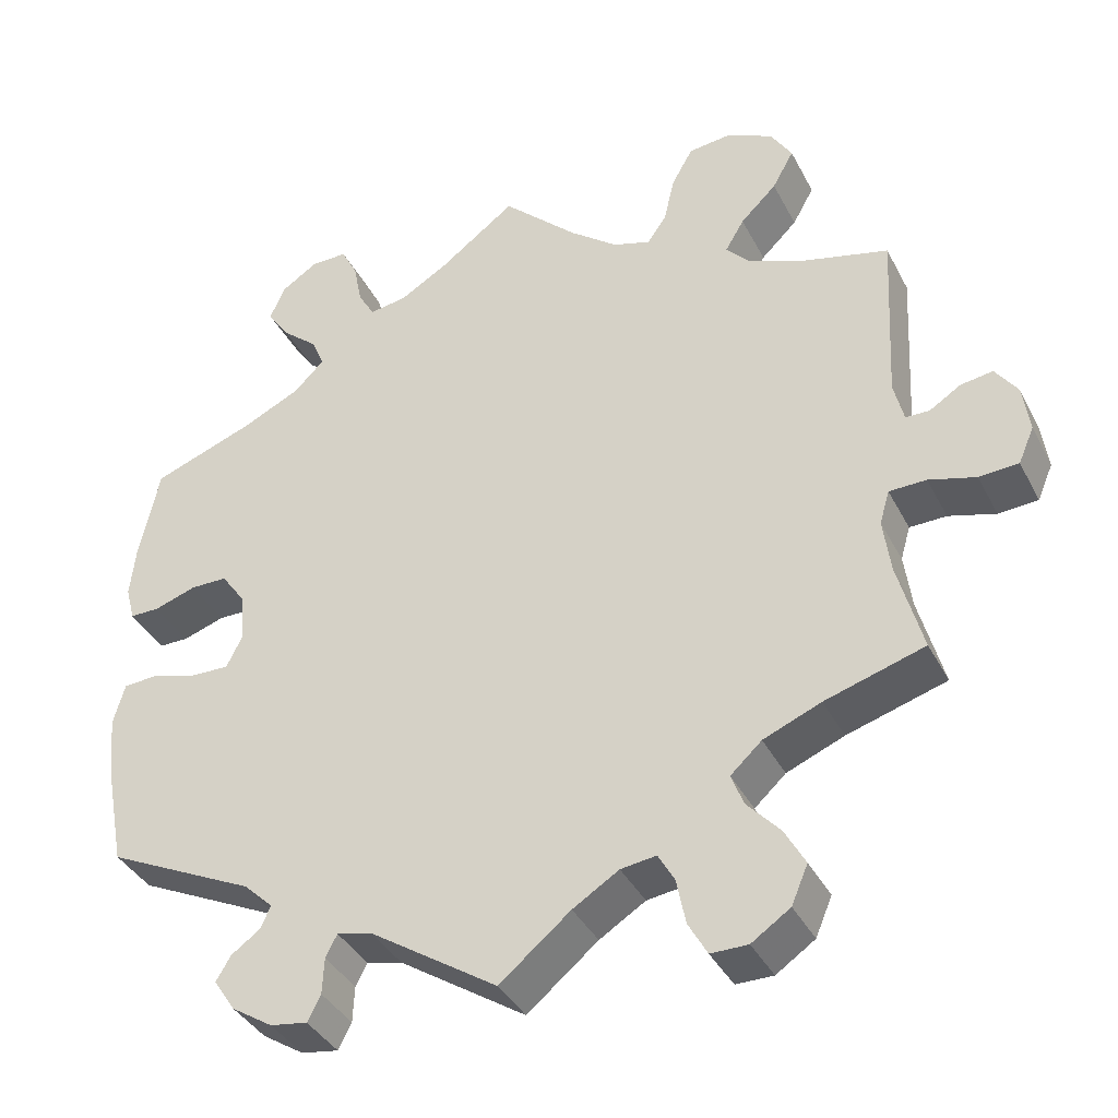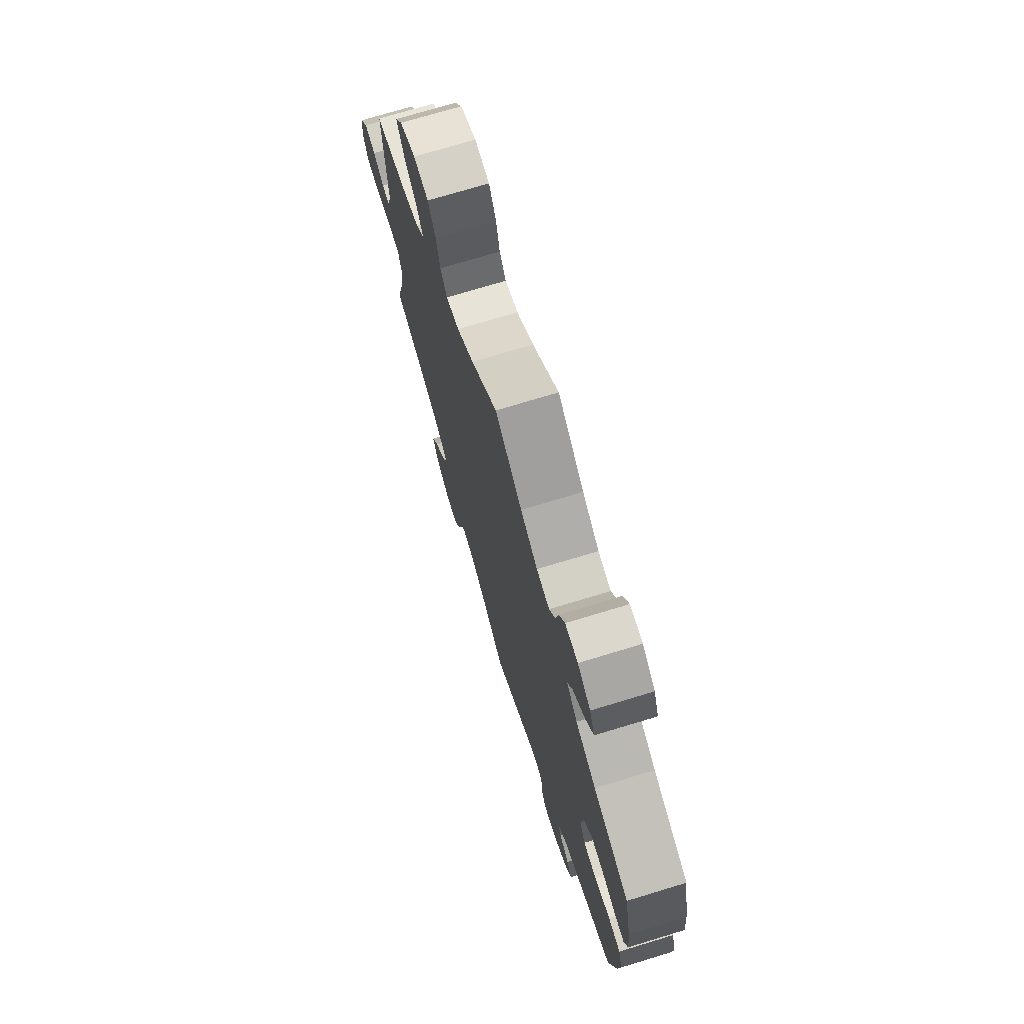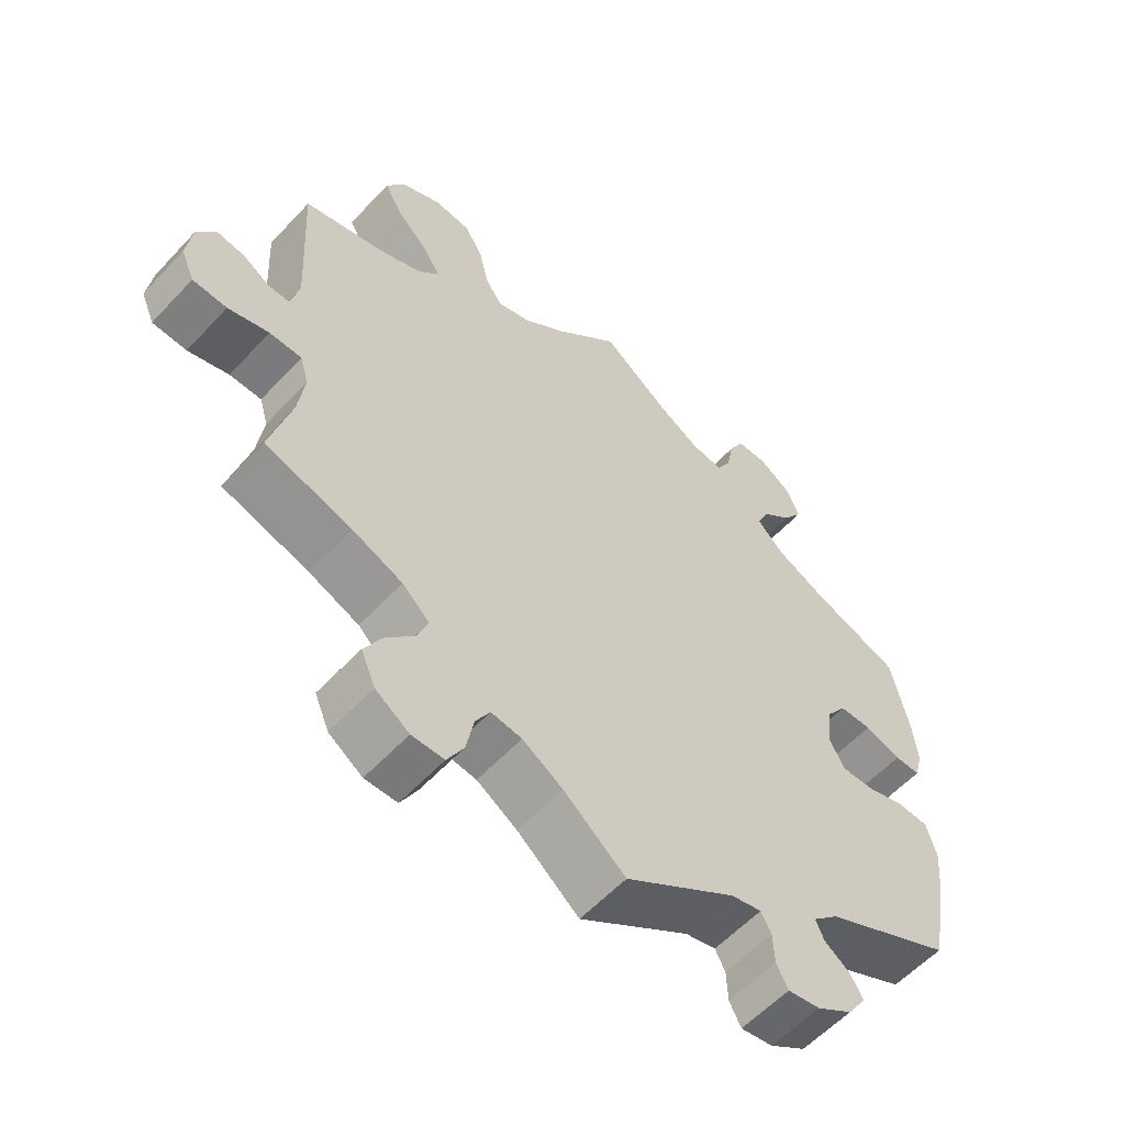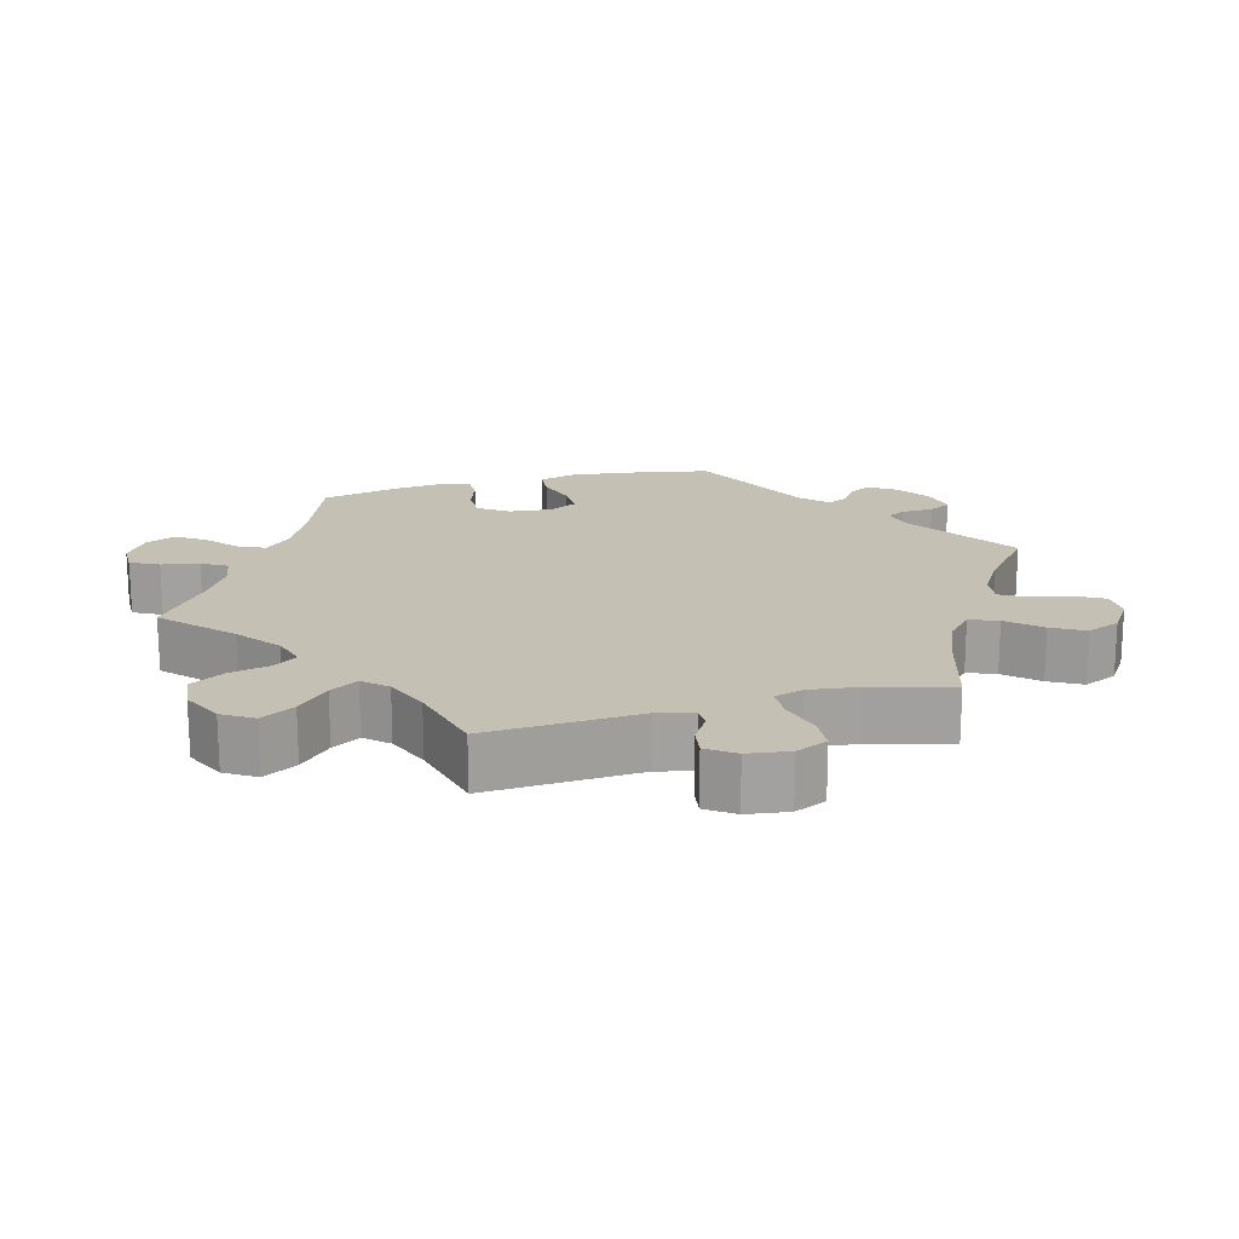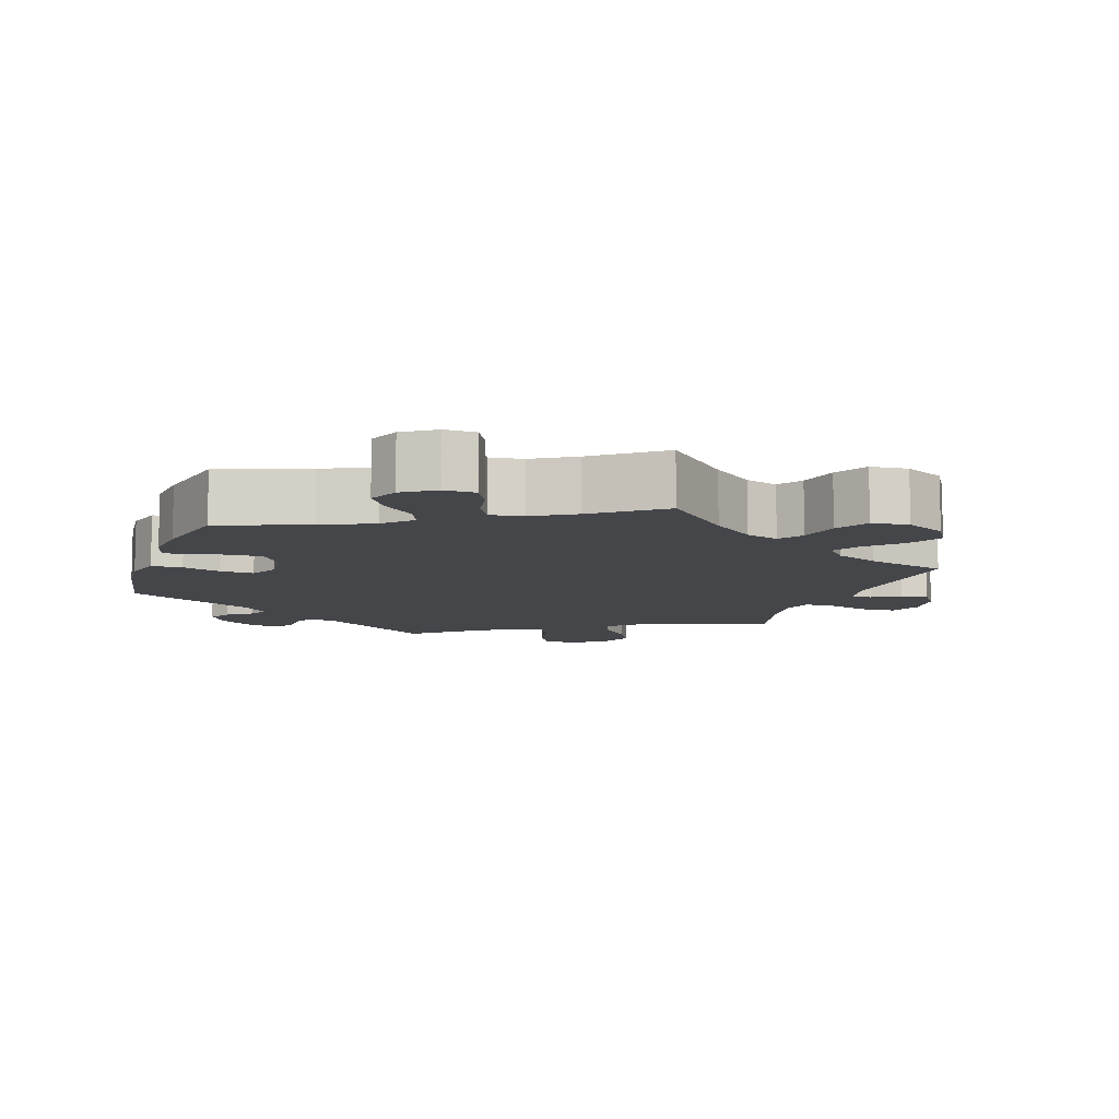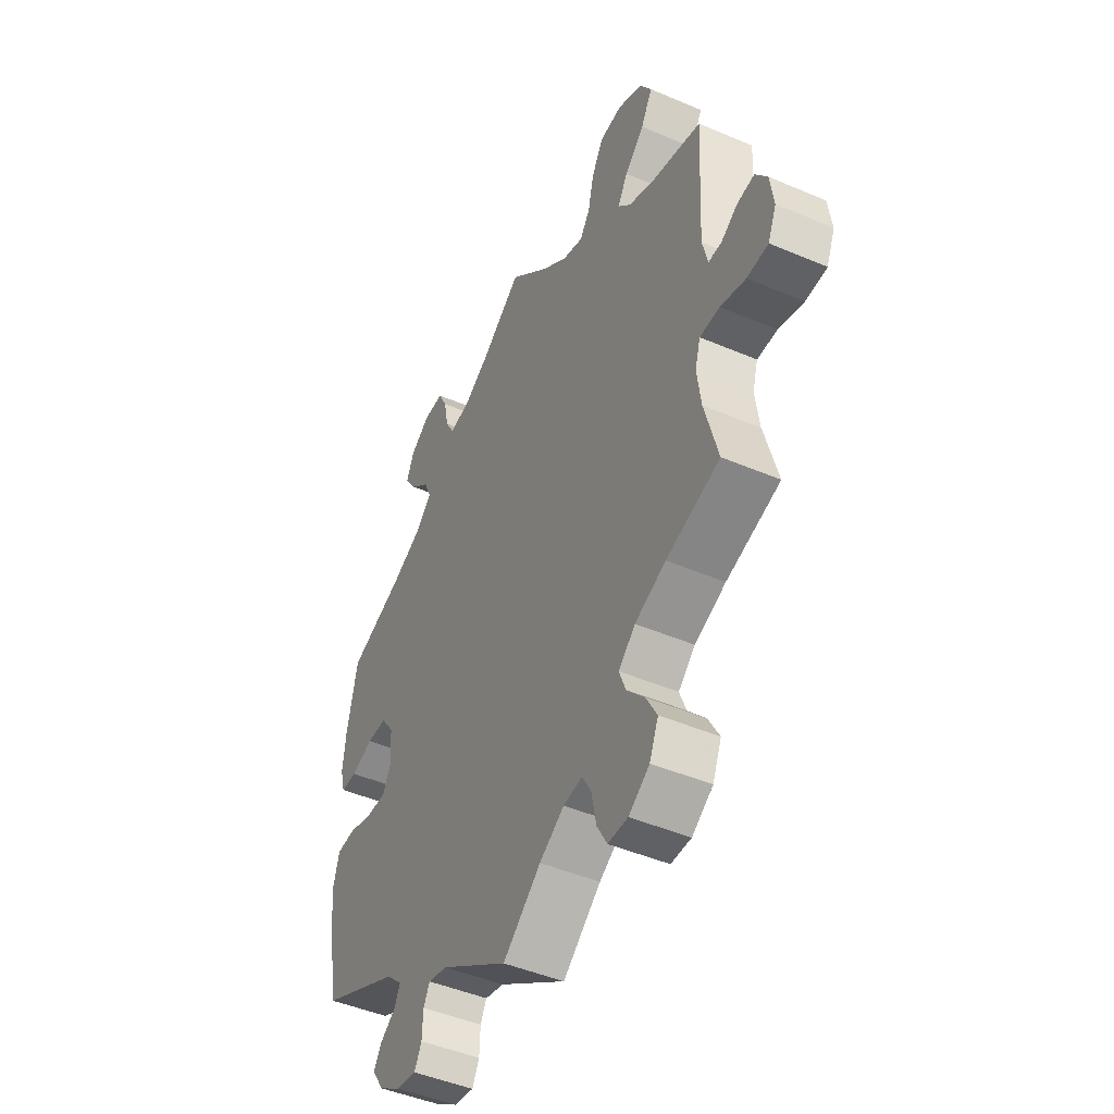
<metadata>
{"format":"obj","ext":"obj","renderer":"f3d","projection":"perspective","resolution":1024,"background":"white","views":[{"elev":-38.0,"azim":24.9,"up":"+Z"},{"elev":73.1,"azim":-106.9,"up":"+Z"},{"elev":-57.8,"azim":137.7,"up":"+Z"},{"elev":18.2,"azim":74.8,"up":"+Y"},{"elev":-9.6,"azim":-19.1,"up":"+Y"},{"elev":-46.1,"azim":63.9,"up":"+Z"}]}
</metadata>
<code>
v -0.376 0.07 0.335
v -0.305 0.07 0.369
v -0.268 0.07 0.406
v -0.284 0.07 0.443
v -0.327 0.07 0.48
v -0.354 0.07 0.52
v -0.336 0.07 0.562
v -0.291 0.07 0.592
v -0.247 0.07 0.592
v -0.227 0.07 0.553
v -0.217 0.07 0.501
v -0.197 0.07 0.466
v -0.152 0.07 0.473
v -0.093 0.07 0.508
v 0 0.07 0.578
v 0.091 0.07 0.491
v 0.15 0.07 0.445
v 0.196 0.07 0.431
v 0.219 0.07 0.464
v 0.232 0.07 0.521
v 0.258 0.07 0.567
v 0.31 0.07 0.573
v 0.366 0.07 0.546
v 0.392 0.07 0.504
v 0.366 0.07 0.457
v 0.322 0.07 0.414
v 0.299 0.07 0.375
v 0.328 0.07 0.343
v 0.389 0.07 0.318
v 0.501 0.07 0.29
v 0.49 0.07 0.078
v 0.502 0.07 0.028
v 0.531 0.07 0.028
v 0.569 0.07 0.052
v 0.608 0.07 0.058
v 0.635 0.07 0.02
v 0.643 0.07 -0.038
v 0.624 0.07 -0.082
v 0.576 0.07 -0.085
v 0.519 0.07 -0.069
v 0.474 0.07 -0.07
v 0.462 0.07 -0.111
v 0.471 0.07 -0.178
v 0.501 0.07 -0.289
v 0.38 0.07 -0.326
v 0.31 0.07 -0.355
v 0.272 0.07 -0.39
v 0.287 0.07 -0.429
v 0.327 0.07 -0.473
v 0.352 0.07 -0.518
v 0.332 0.07 -0.565
v 0.285 0.07 -0.597
v 0.24 0.07 -0.597
v 0.217 0.07 -0.556
v 0.206 0.07 -0.501
v 0.186 0.07 -0.466
v 0.143 0.07 -0.472
v 0.087 0.07 -0.507
v 0.001 0.07 -0.578
v -0.153 0.07 -0.477
v -0.196 0.07 -0.467
v -0.21 0.07 -0.494
v -0.212 0.07 -0.538
v -0.228 0.07 -0.569
v -0.273 0.07 -0.562
v -0.323 0.07 -0.53
v -0.349 0.07 -0.491
v -0.331 0.07 -0.461
v -0.296 0.07 -0.436
v -0.284 0.07 -0.409
v -0.32 0.07 -0.375
v -0.5 0.07 -0.289
v -0.524 0.07 -0.163
v -0.531 0.07 -0.088
v -0.517 0.07 -0.038
v -0.474 0.07 -0.035
v -0.42 0.07 -0.051
v -0.373 0.07 -0.052
v -0.353 0.07 -0.012
v -0.359 0.07 0.047
v -0.388 0.07 0.088
v -0.433 0.07 0.088
v -0.484 0.07 0.071
v -0.52 0.07 0.071
v -0.531 0.07 0.113
v -0.524 0.07 0.178
v -0.5 0.07 0.289
v -0.376 0 0.335
v -0.305 0 0.369
v -0.268 0 0.406
v -0.284 0 0.443
v -0.327 0 0.48
v -0.354 0 0.52
v -0.336 0 0.562
v -0.291 0 0.592
v -0.247 0 0.592
v -0.227 0 0.553
v -0.217 0 0.501
v -0.197 0 0.466
v -0.152 0 0.473
v -0.093 0 0.508
v 0 0 0.578
v 0.091 0 0.491
v 0.15 0 0.445
v 0.196 0 0.431
v 0.219 0 0.464
v 0.232 0 0.521
v 0.258 0 0.567
v 0.31 0 0.573
v 0.366 0 0.546
v 0.392 0 0.504
v 0.366 0 0.457
v 0.322 0 0.414
v 0.299 0 0.375
v 0.328 0 0.343
v 0.389 0 0.318
v 0.501 0 0.29
v 0.49 0 0.078
v 0.502 0 0.028
v 0.531 0 0.028
v 0.569 0 0.052
v 0.608 0 0.058
v 0.635 0 0.02
v 0.643 0 -0.038
v 0.624 0 -0.082
v 0.576 0 -0.085
v 0.519 0 -0.069
v 0.474 0 -0.07
v 0.462 0 -0.111
v 0.471 0 -0.178
v 0.501 0 -0.289
v 0.38 0 -0.326
v 0.31 0 -0.355
v 0.272 0 -0.39
v 0.287 0 -0.429
v 0.327 0 -0.473
v 0.352 0 -0.518
v 0.332 0 -0.565
v 0.285 0 -0.597
v 0.24 0 -0.597
v 0.217 0 -0.556
v 0.206 0 -0.501
v 0.186 0 -0.466
v 0.143 0 -0.472
v 0.087 0 -0.507
v 0.001 0 -0.578
v -0.153 0 -0.477
v -0.196 0 -0.467
v -0.21 0 -0.494
v -0.212 0 -0.538
v -0.228 0 -0.569
v -0.273 0 -0.562
v -0.323 0 -0.53
v -0.349 0 -0.491
v -0.331 0 -0.461
v -0.296 0 -0.436
v -0.284 0 -0.409
v -0.32 0 -0.375
v -0.5 0 -0.289
v -0.524 0 -0.163
v -0.531 0 -0.088
v -0.517 0 -0.038
v -0.474 0 -0.035
v -0.42 0 -0.051
v -0.373 0 -0.052
v -0.353 0 -0.012
v -0.359 0 0.047
v -0.388 0 0.088
v -0.433 0 0.088
v -0.484 0 0.071
v -0.52 0 0.071
v -0.531 0 0.113
v -0.524 0 0.178
v -0.5 0 0.289
f 86 87 1
f 85 86 1 2
f 82 83 84 85
f 81 82 85 2
f 80 81 2 3
f 79 80 3
f 74 75 76 77
f 74 77 78
f 71 72 73 74
f 70 71 74 78
f 66 67 68 69
f 66 69 70
f 65 66 70
f 62 63 64 65
f 61 62 65 70
f 60 61 70 78
f 58 59 60 78
f 52 53 54 55
f 52 55 56
f 51 52 56
f 48 49 50 51
f 47 48 51 56
f 46 47 56 57
f 43 44 45
f 42 43 45 46
f 41 42 46 57
f 37 38 39 40
f 37 40 41
f 36 37 41
f 33 34 35 36
f 32 33 36 41
f 31 32 41 57
f 29 30 31 57
f 23 24 25 26
f 23 26 27
f 22 23 27
f 19 20 21 22
f 18 19 22 27
f 17 18 27 28
f 14 15 16
f 13 14 16 17
f 12 13 17 28
f 8 9 10 11
f 8 11 12
f 7 8 12
f 4 5 6 7
f 4 7 12
f 3 4 12 28
f 57 58 78 79
f 29 57 79
f 3 28 29 79
f 88 174 173
f 89 88 173 172
f 172 171 170 169
f 89 172 169 168
f 90 89 168 167
f 90 167 166
f 164 163 162 161
f 165 164 161
f 161 160 159 158
f 165 161 158 157
f 156 155 154 153
f 157 156 153
f 157 153 152
f 152 151 150 149
f 157 152 149 148
f 165 157 148 147
f 165 147 146 145
f 142 141 140 139
f 143 142 139
f 143 139 138
f 138 137 136 135
f 143 138 135 134
f 144 143 134 133
f 132 131 130
f 133 132 130 129
f 144 133 129 128
f 127 126 125 124
f 128 127 124
f 128 124 123
f 123 122 121 120
f 128 123 120 119
f 144 128 119 118
f 144 118 117 116
f 113 112 111 110
f 114 113 110
f 114 110 109
f 109 108 107 106
f 114 109 106 105
f 115 114 105 104
f 103 102 101
f 104 103 101 100
f 115 104 100 99
f 98 97 96 95
f 99 98 95
f 99 95 94
f 94 93 92 91
f 99 94 91
f 115 99 91 90
f 166 165 145 144
f 166 144 116
f 166 116 115 90
f 1 88 89 2
f 2 89 90 3
f 3 90 91 4
f 4 91 92 5
f 5 92 93 6
f 6 93 94 7
f 7 94 95 8
f 8 95 96 9
f 9 96 97 10
f 10 97 98 11
f 11 98 99 12
f 12 99 100 13
f 13 100 101 14
f 14 101 102 15
f 15 102 103 16
f 16 103 104 17
f 17 104 105 18
f 18 105 106 19
f 19 106 107 20
f 20 107 108 21
f 21 108 109 22
f 22 109 110 23
f 23 110 111 24
f 24 111 112 25
f 25 112 113 26
f 26 113 114 27
f 27 114 115 28
f 28 115 116 29
f 29 116 117 30
f 30 117 118 31
f 31 118 119 32
f 32 119 120 33
f 33 120 121 34
f 34 121 122 35
f 35 122 123 36
f 36 123 124 37
f 37 124 125 38
f 38 125 126 39
f 39 126 127 40
f 40 127 128 41
f 41 128 129 42
f 42 129 130 43
f 43 130 131 44
f 44 131 132 45
f 45 132 133 46
f 46 133 134 47
f 47 134 135 48
f 48 135 136 49
f 49 136 137 50
f 50 137 138 51
f 51 138 139 52
f 52 139 140 53
f 53 140 141 54
f 54 141 142 55
f 55 142 143 56
f 56 143 144 57
f 57 144 145 58
f 58 145 146 59
f 59 146 147 60
f 60 147 148 61
f 61 148 149 62
f 62 149 150 63
f 63 150 151 64
f 64 151 152 65
f 65 152 153 66
f 66 153 154 67
f 67 154 155 68
f 68 155 156 69
f 69 156 157 70
f 70 157 158 71
f 71 158 159 72
f 72 159 160 73
f 73 160 161 74
f 74 161 162 75
f 75 162 163 76
f 76 163 164 77
f 77 164 165 78
f 78 165 166 79
f 79 166 167 80
f 80 167 168 81
f 81 168 169 82
f 82 169 170 83
f 83 170 171 84
f 84 171 172 85
f 85 172 173 86
f 86 173 174 87
f 87 174 88 1

</code>
